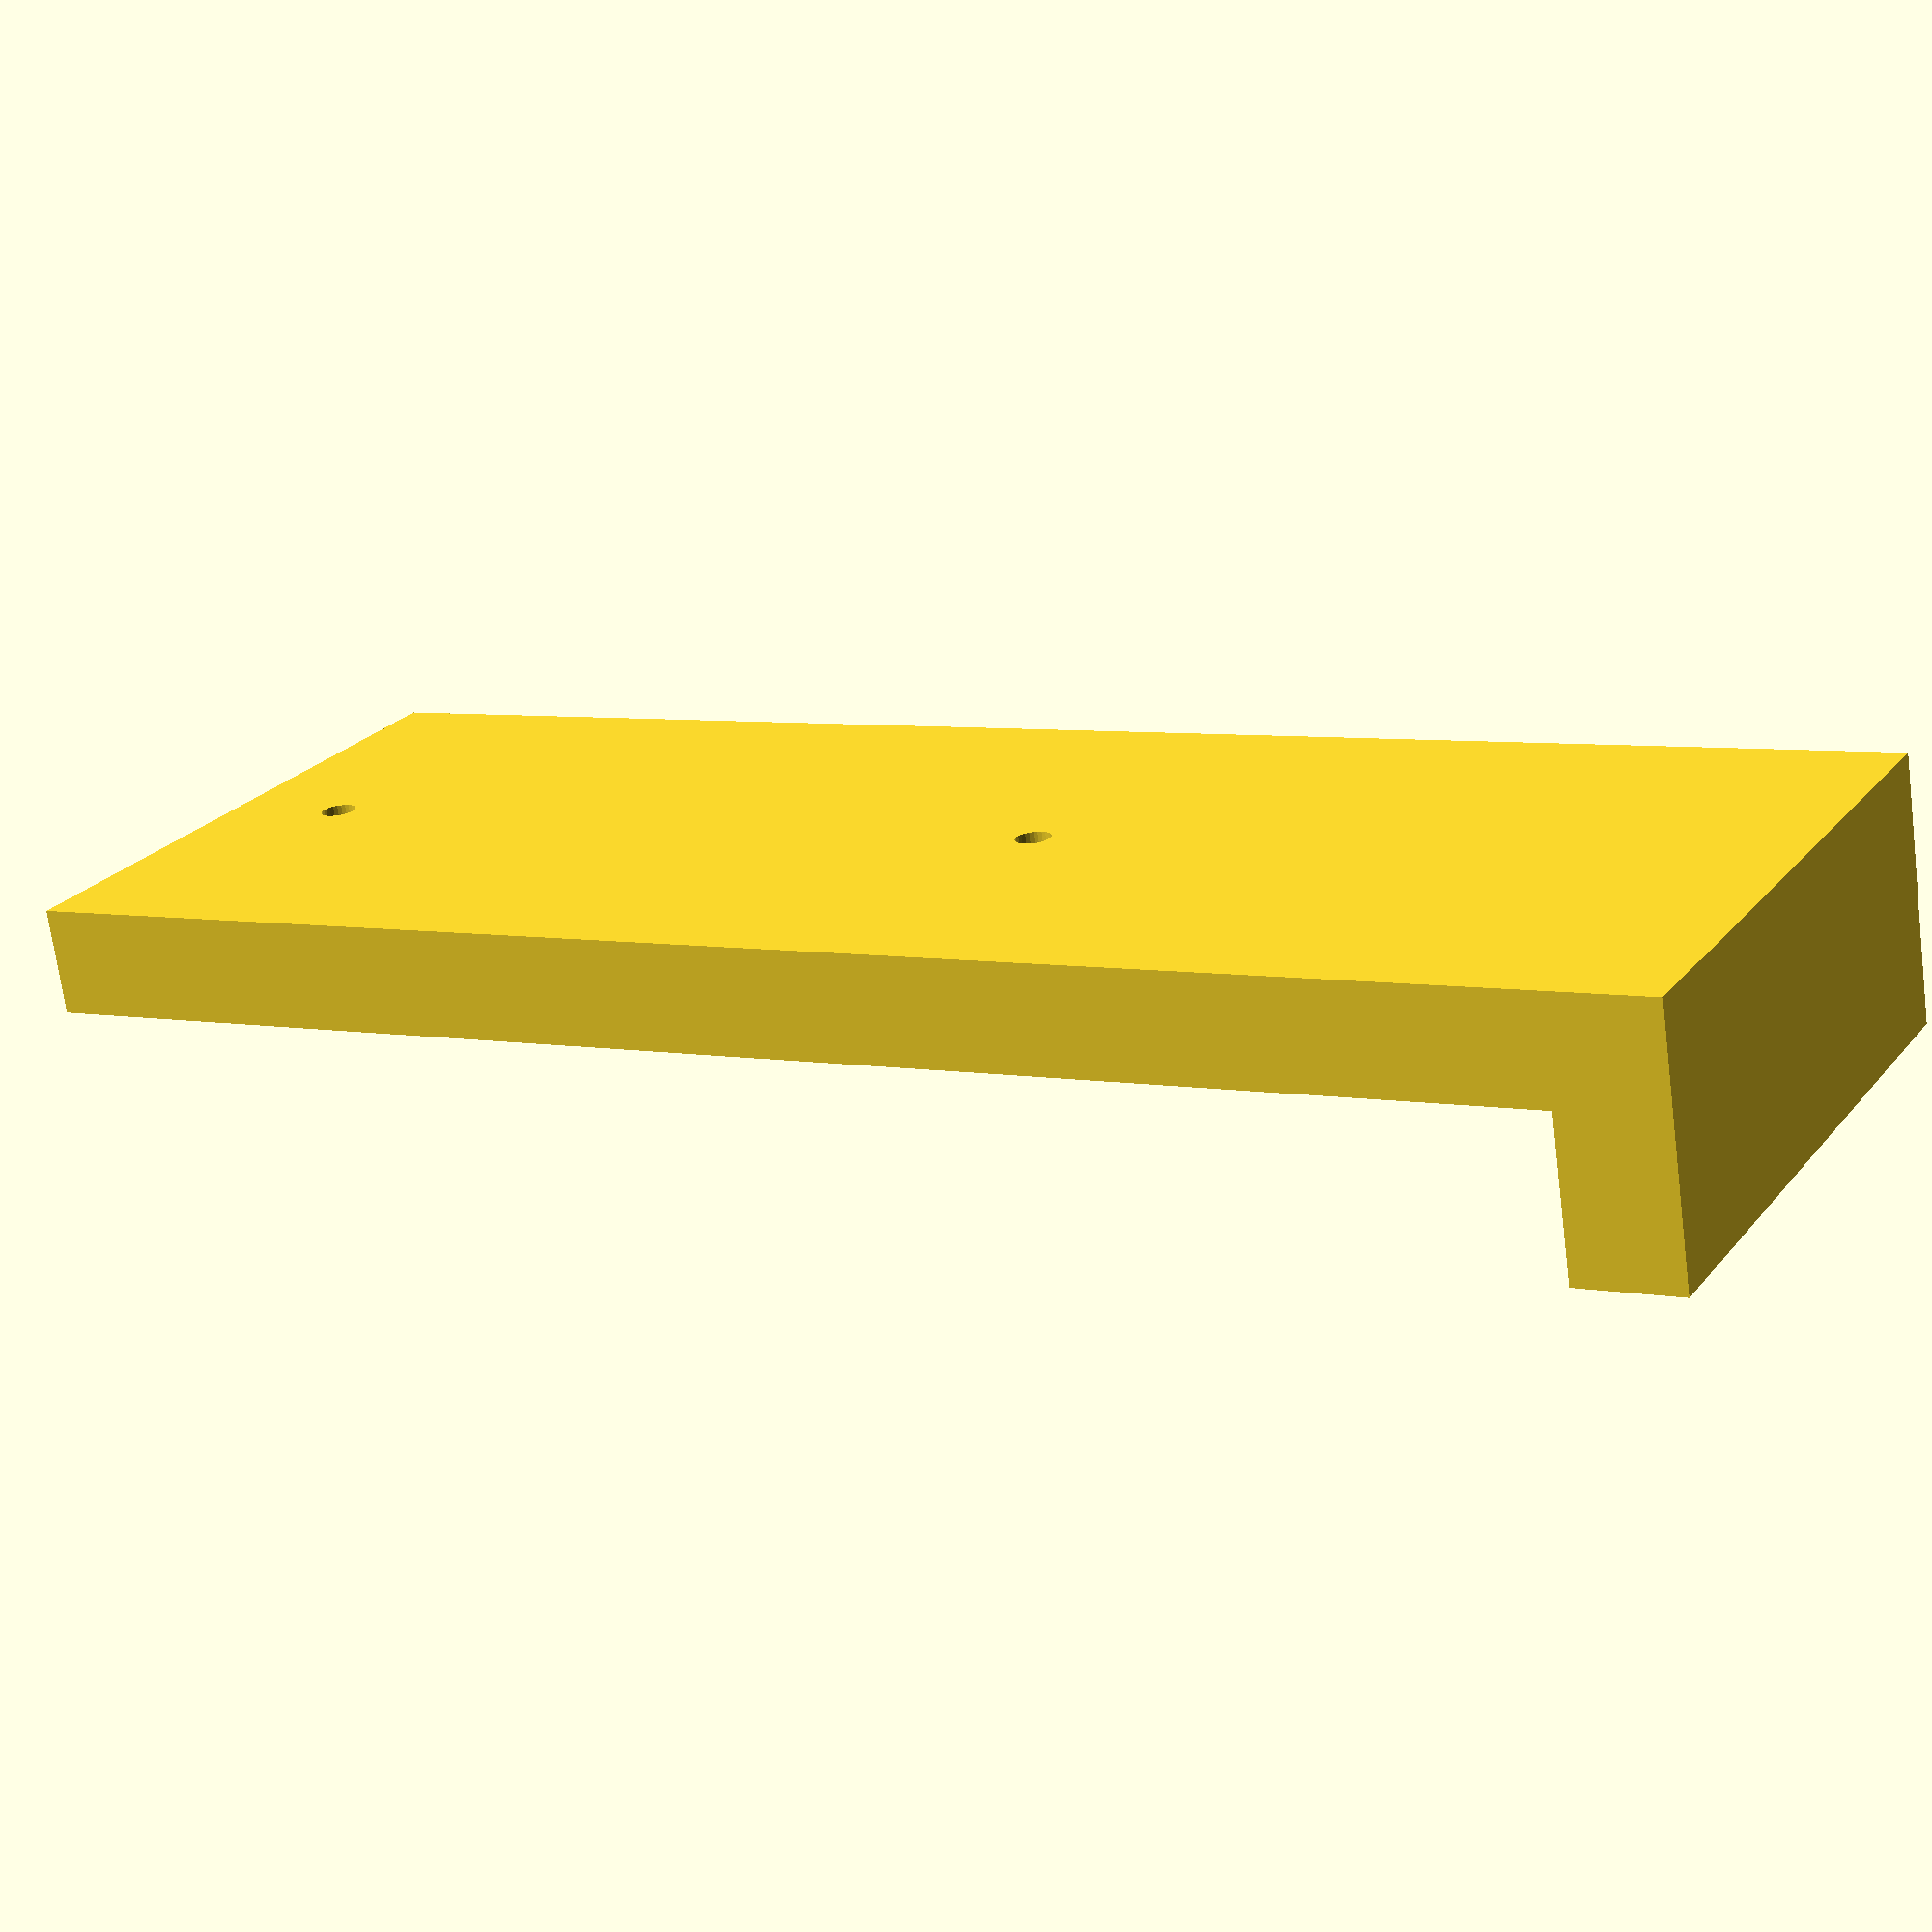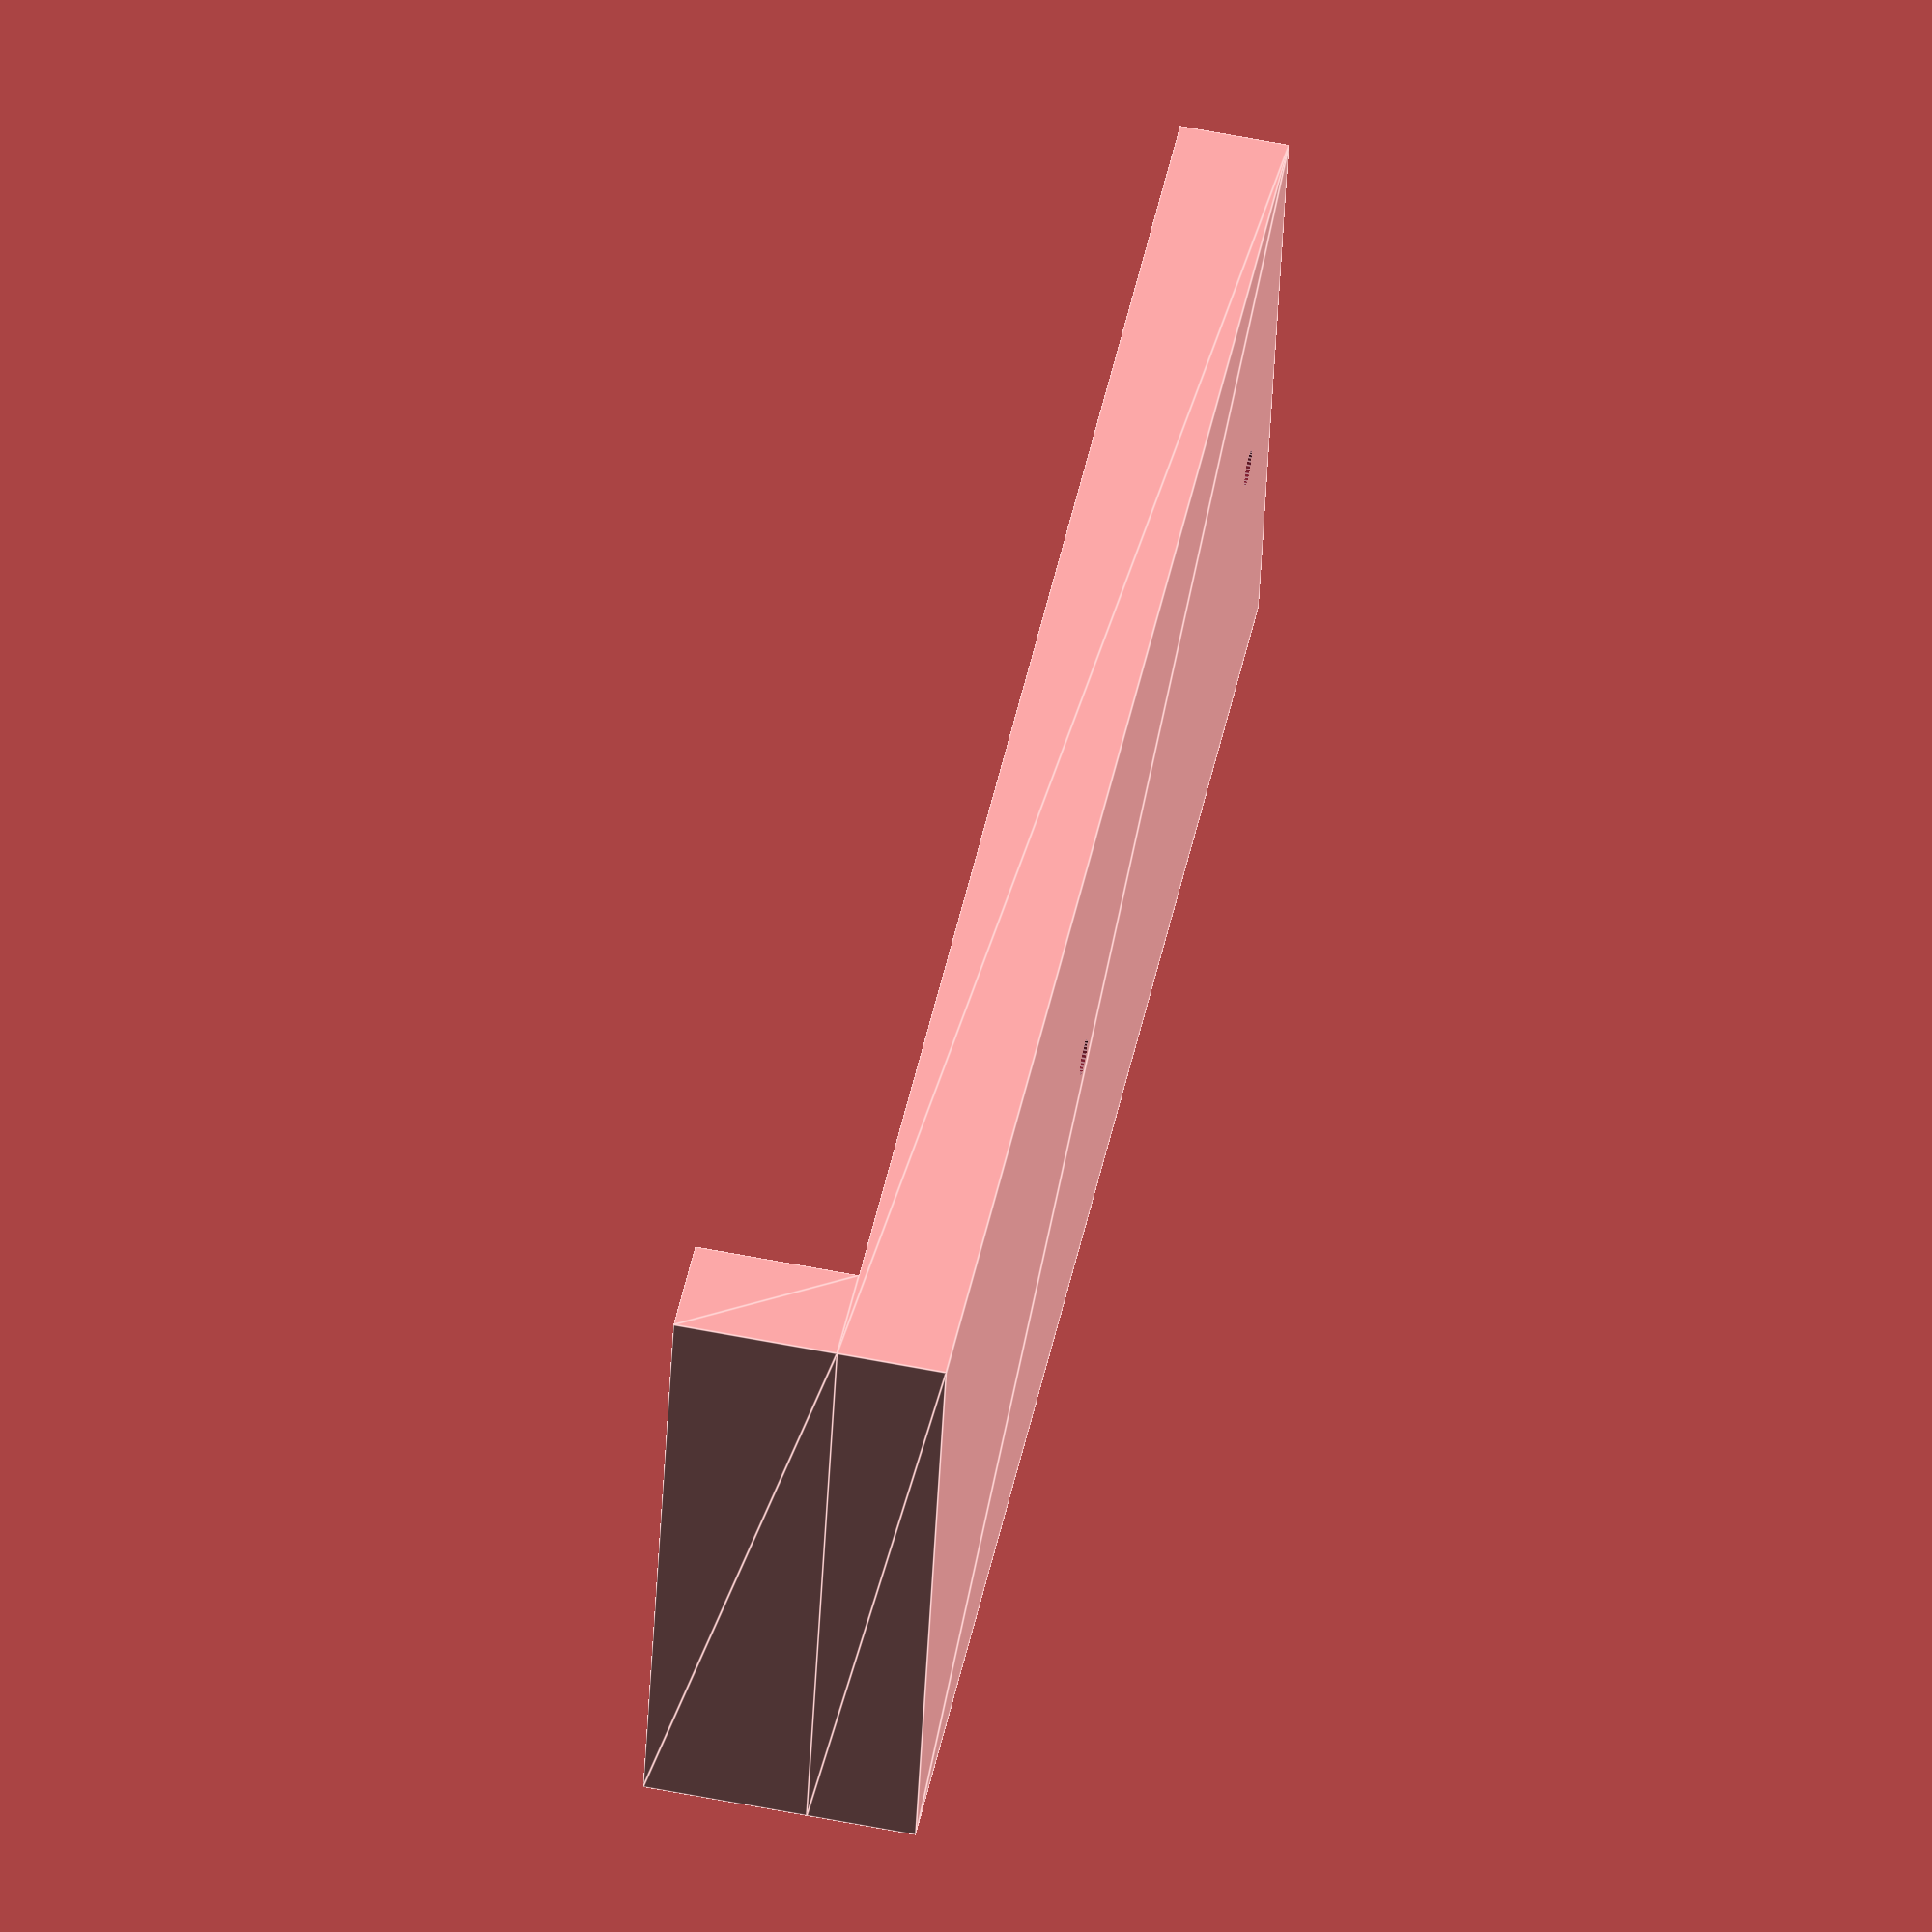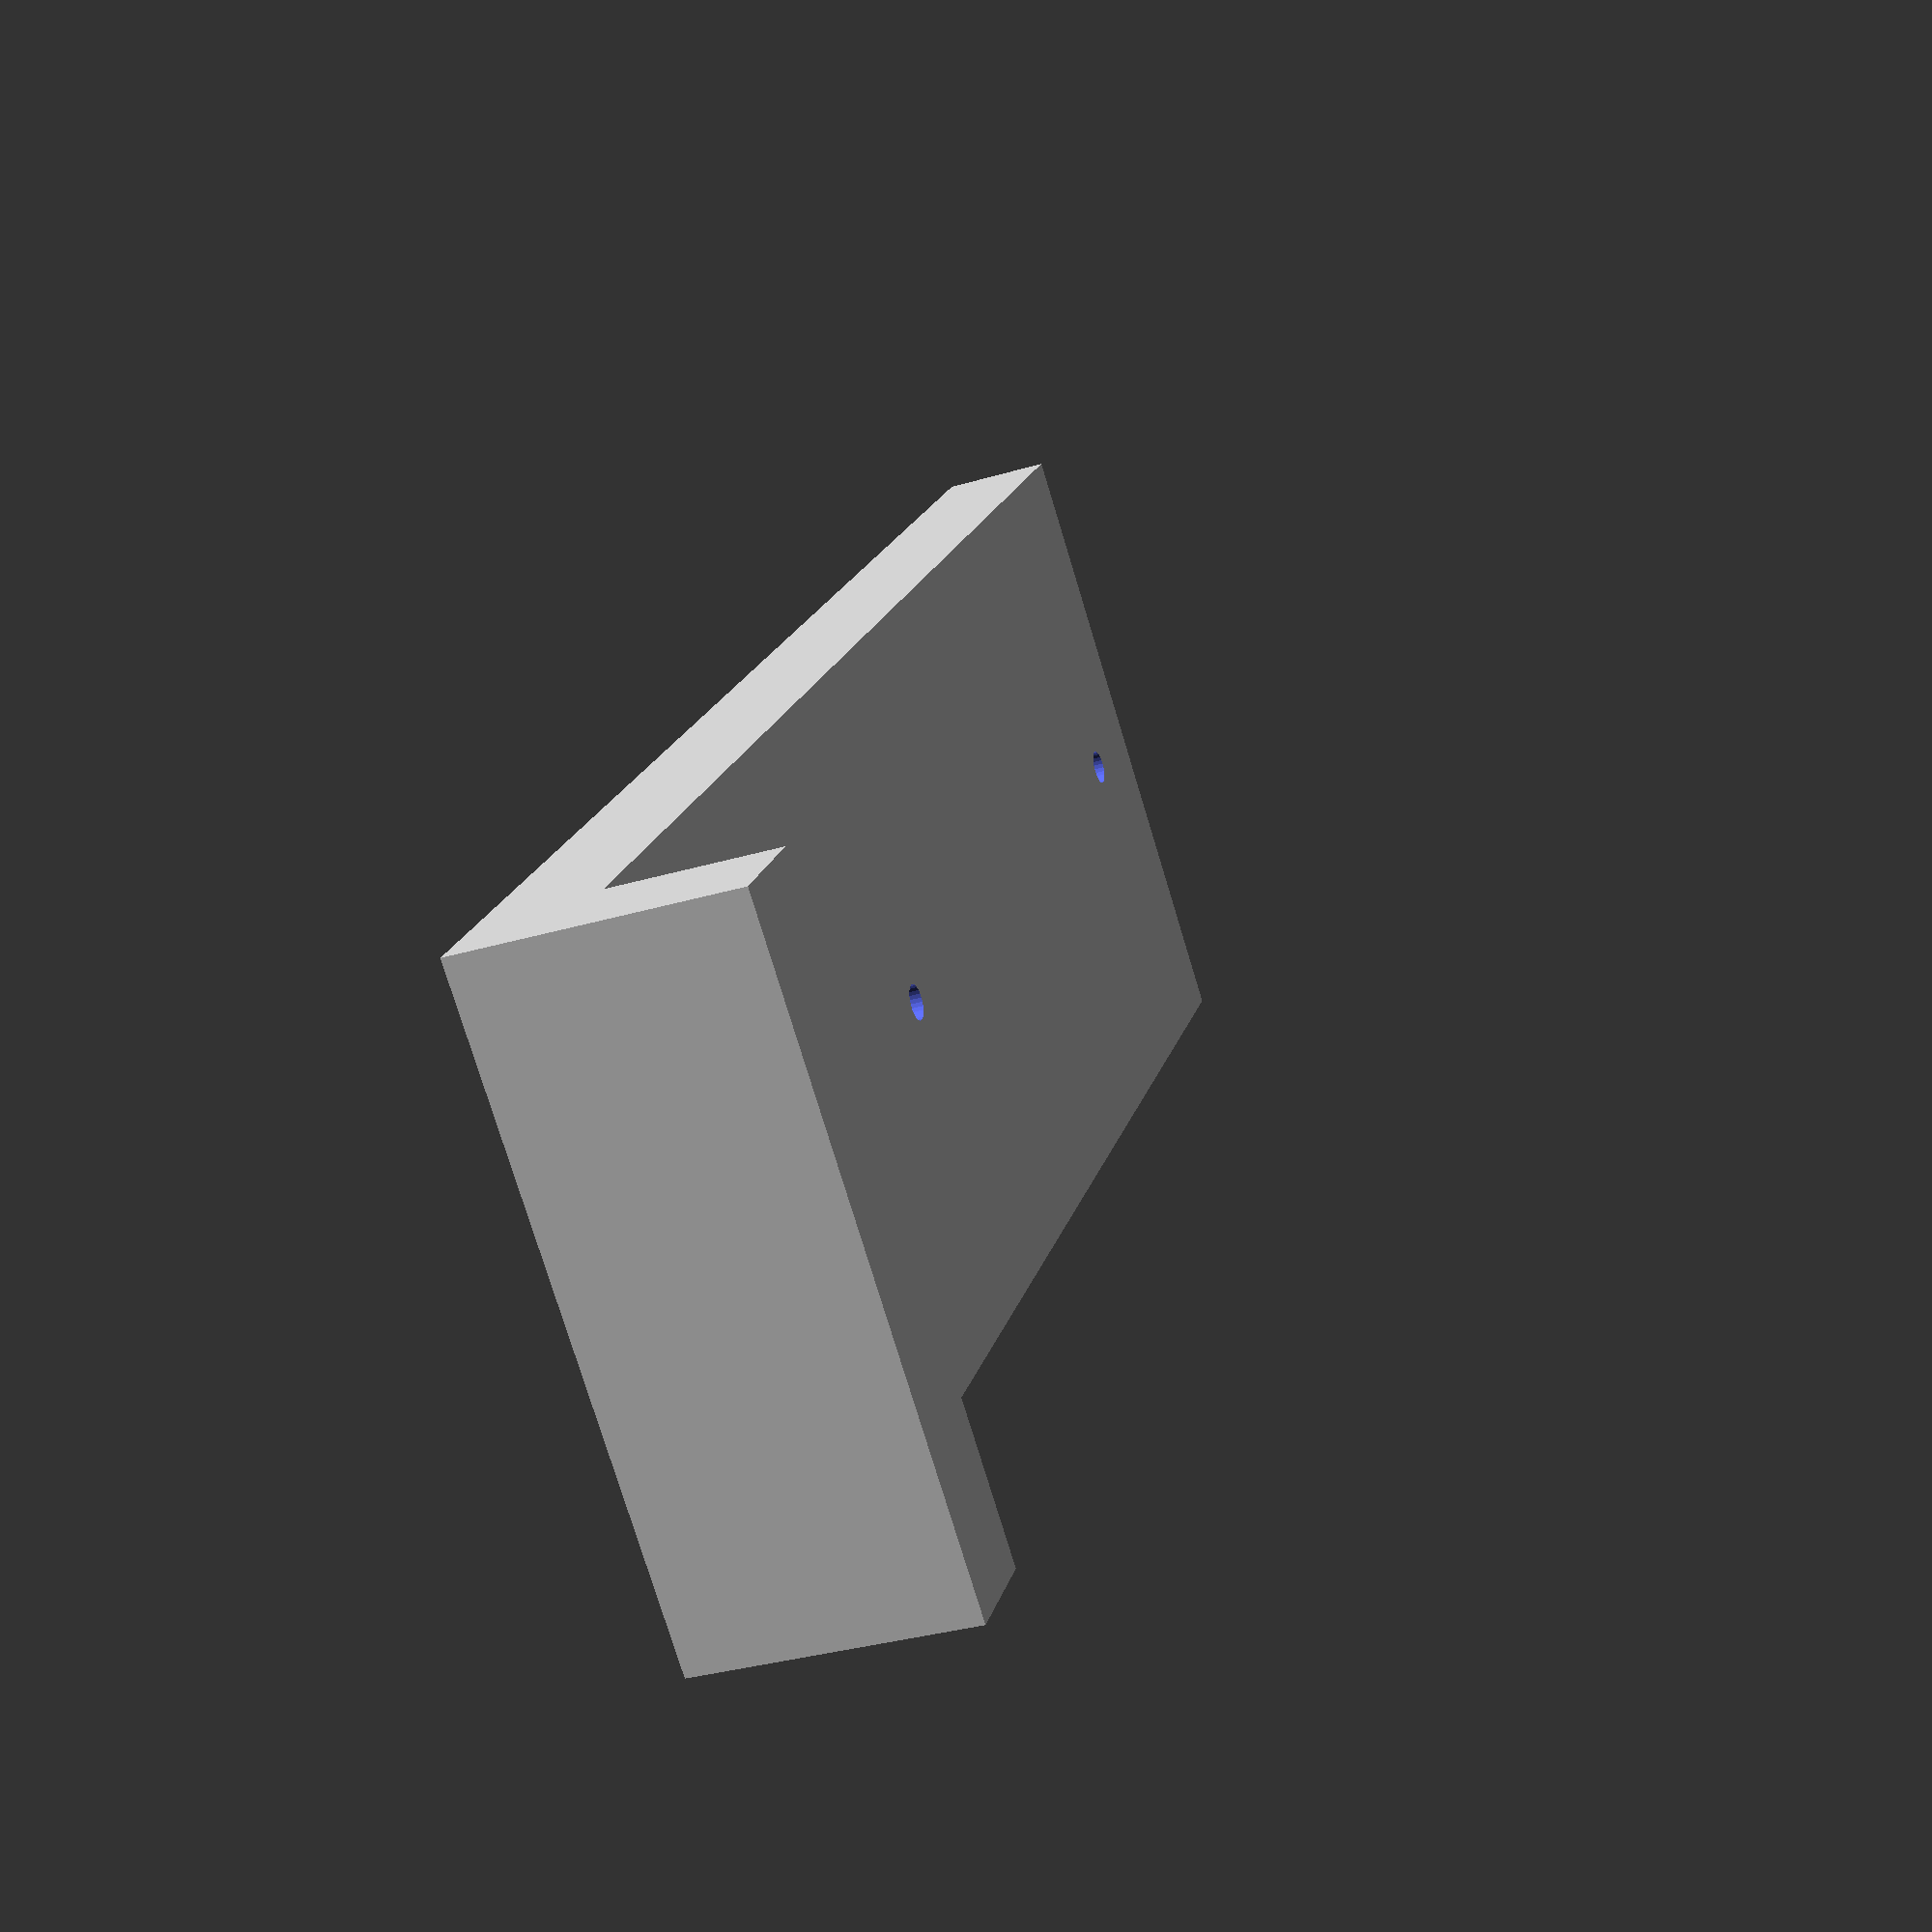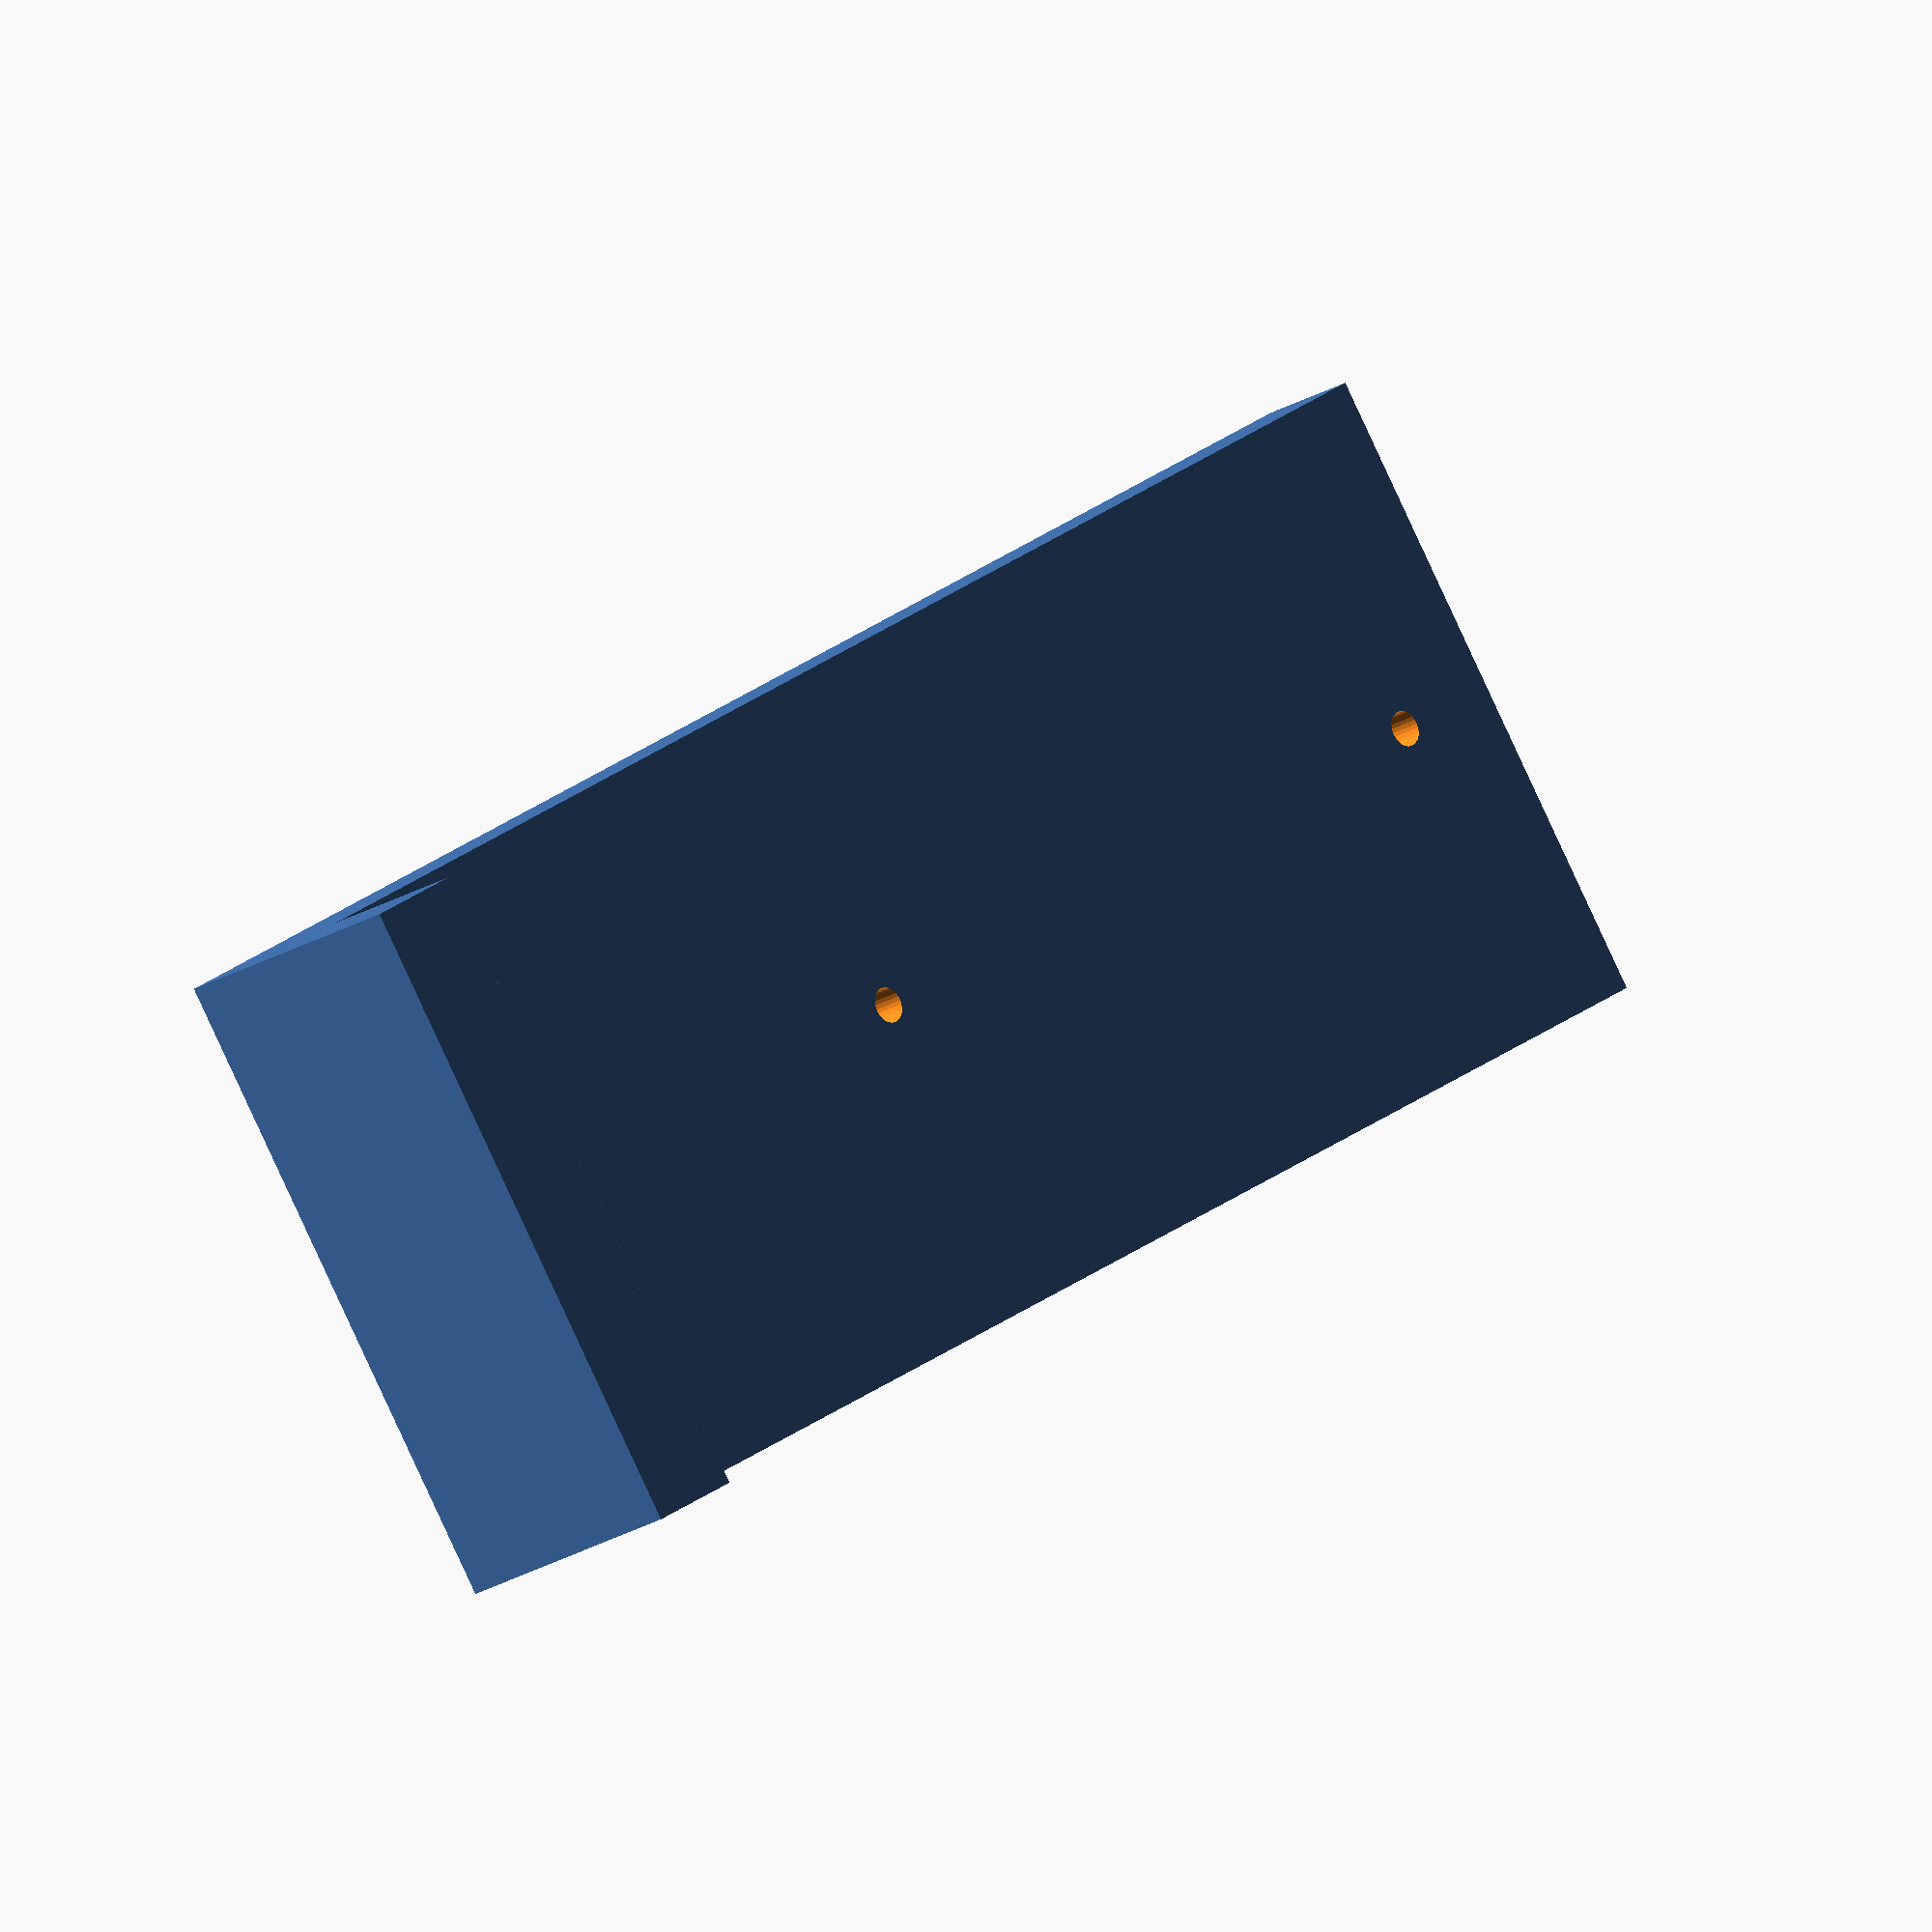
<openscad>
$fa=6*1;
$fs=0.5*1;

// Stile Width (in inches)
x_in=3.0;

// Bottom Hole (in inches)
y_in=3.0;

// Thickness (in inches)
z_in=0.5;

// Hole Diameter (in inches)
d_in=0.165;

// Center to Center in inches
CTC_in=3.77;

mm_per_inch=25.4*1;
x_mm = x_in*mm_per_inch; 
y_mm = y_in*mm_per_inch; 
z_mm = z_in*mm_per_inch; 
d_mm = d_in*mm_per_inch; 
CTC_mm = CTC_in*mm_per_inch; 
//total_height=(CTC+1+z_in)*mm_per_inch;
difference()
{
    union() {
    // build main plate
    linear_extrude(z_mm) 
    square([x_mm, (z_mm+y_mm+CTC_mm+15)]);


    translate([0,0,-0.75*mm_per_inch]) 
    linear_extrude(0.75*mm_per_inch) square([x_mm, (z_mm)]);
    }

    // Drill bottom hole
    translate ([(x_mm/2), (z_mm+y_mm), 0])
    cylinder(h=z_mm*4, d=d_mm, center=true);


    // Drill top hole
    translate ([(x_mm/2), (z_mm+y_mm+CTC_mm), 0])
    cylinder(h=z_mm*4, d=d_mm, center=true);
}
</openscad>
<views>
elev=70.9 azim=298.2 roll=7.4 proj=p view=solid
elev=301.0 azim=103.1 roll=281.6 proj=o view=edges
elev=213.7 azim=140.4 roll=68.0 proj=p view=solid
elev=201.1 azim=124.4 roll=41.8 proj=o view=solid
</views>
